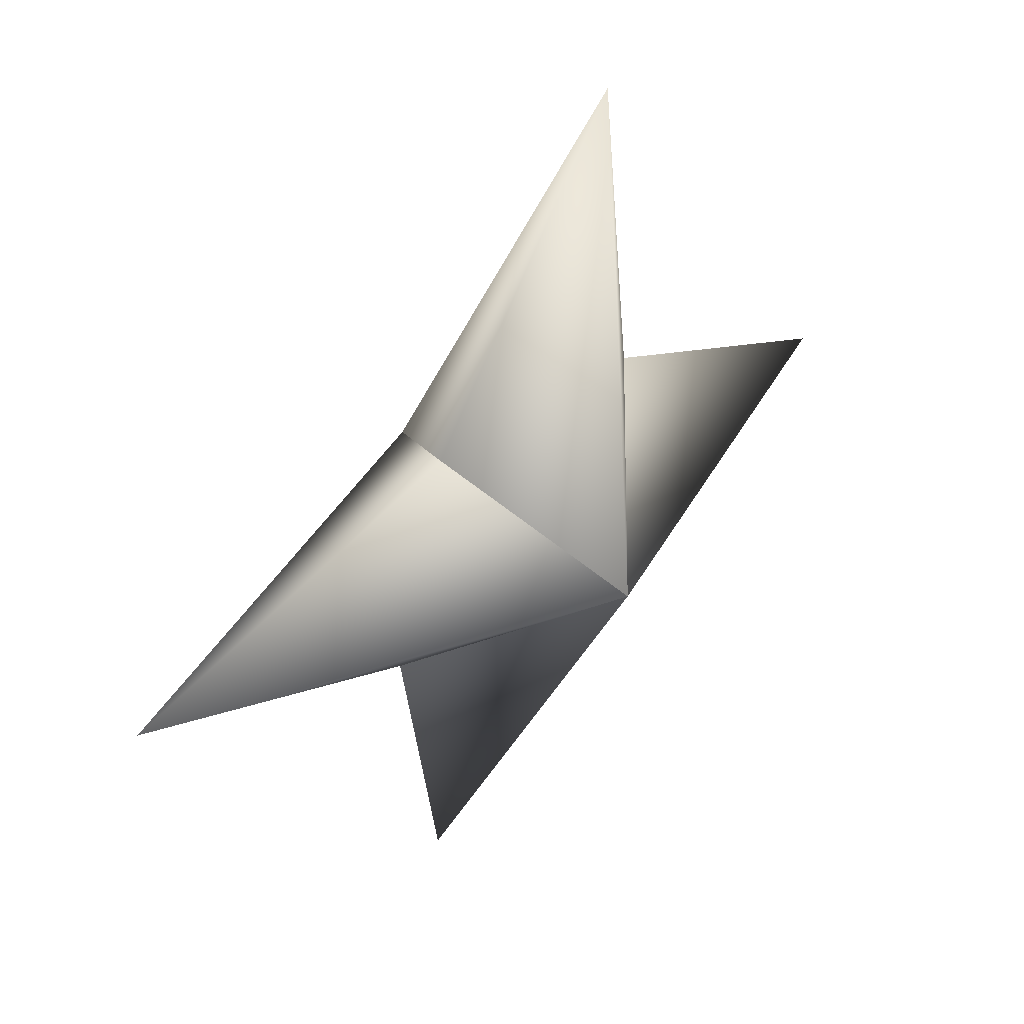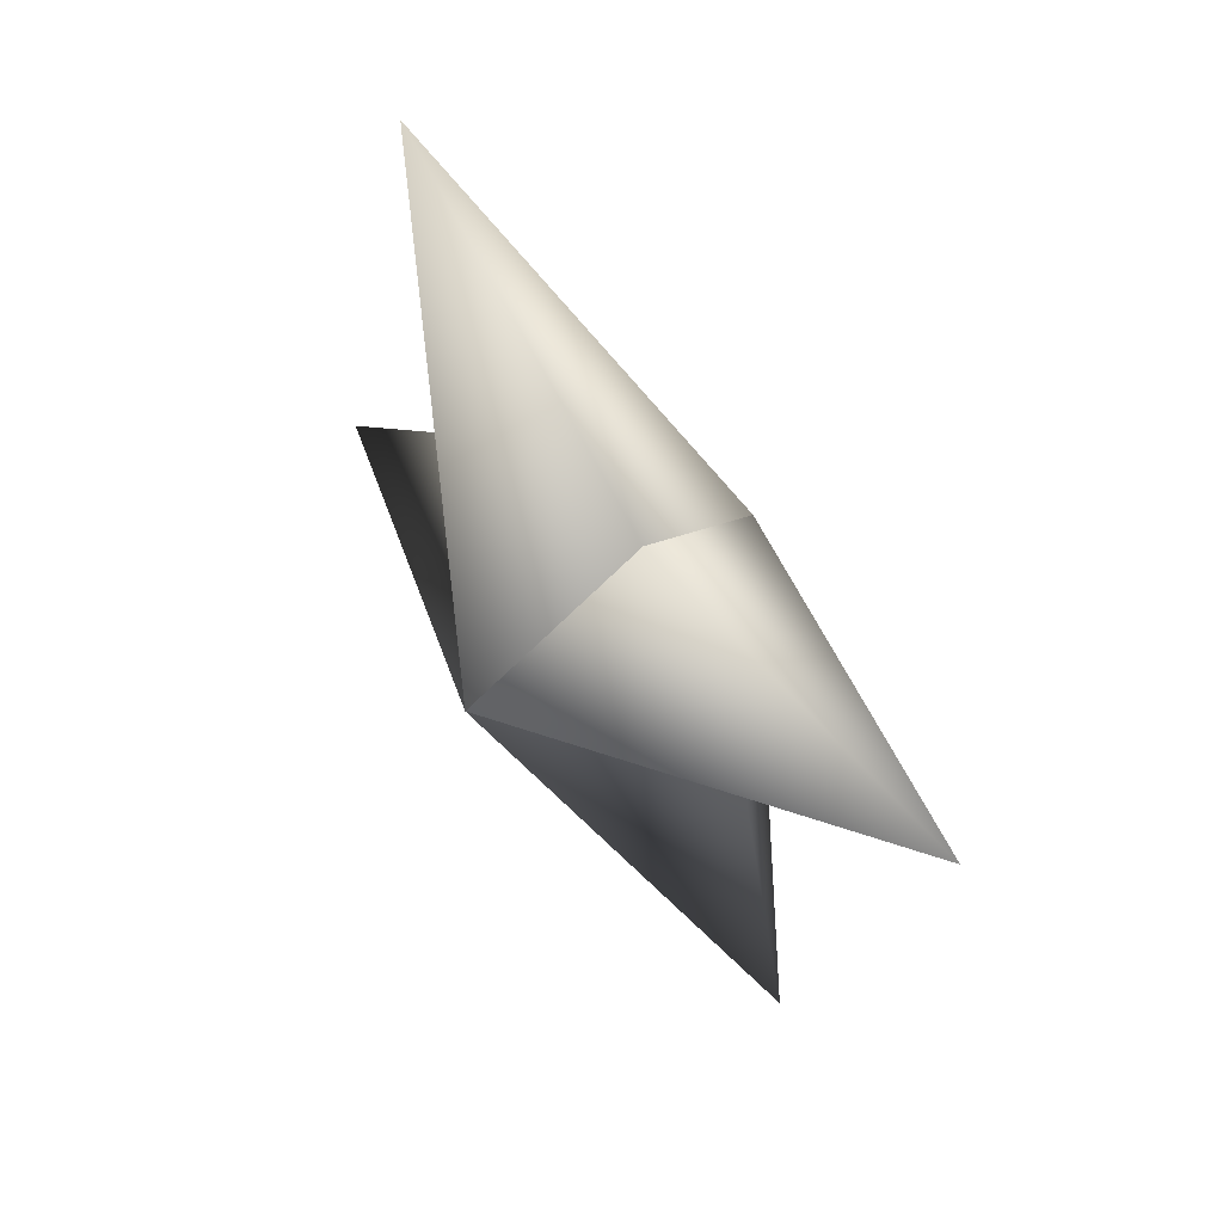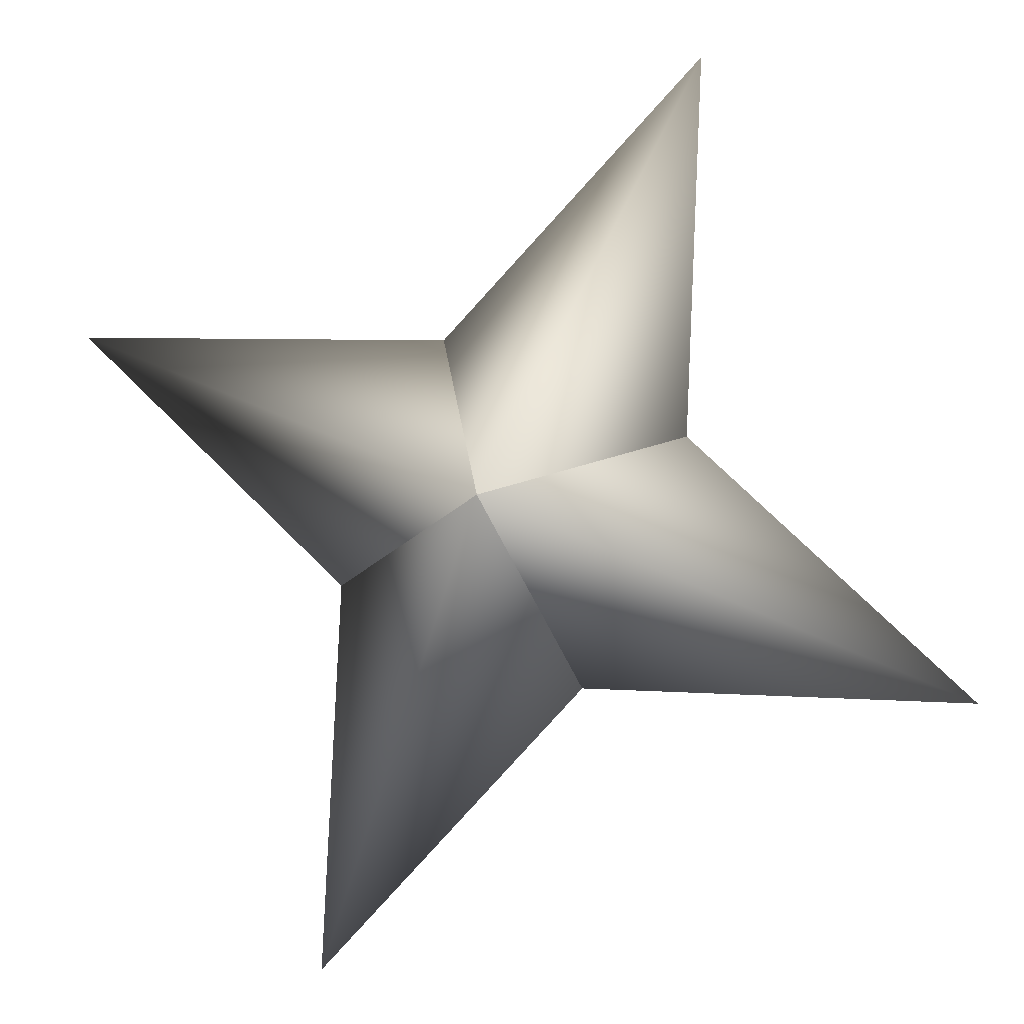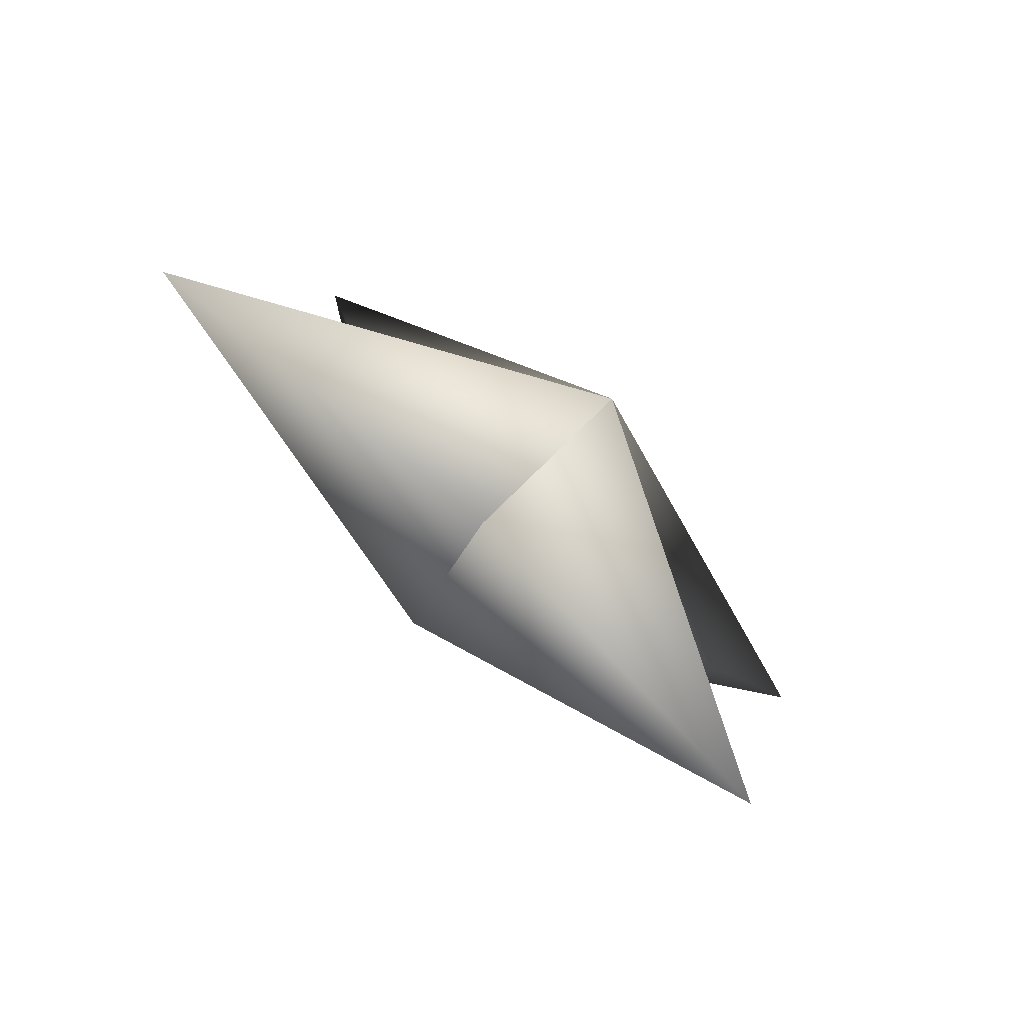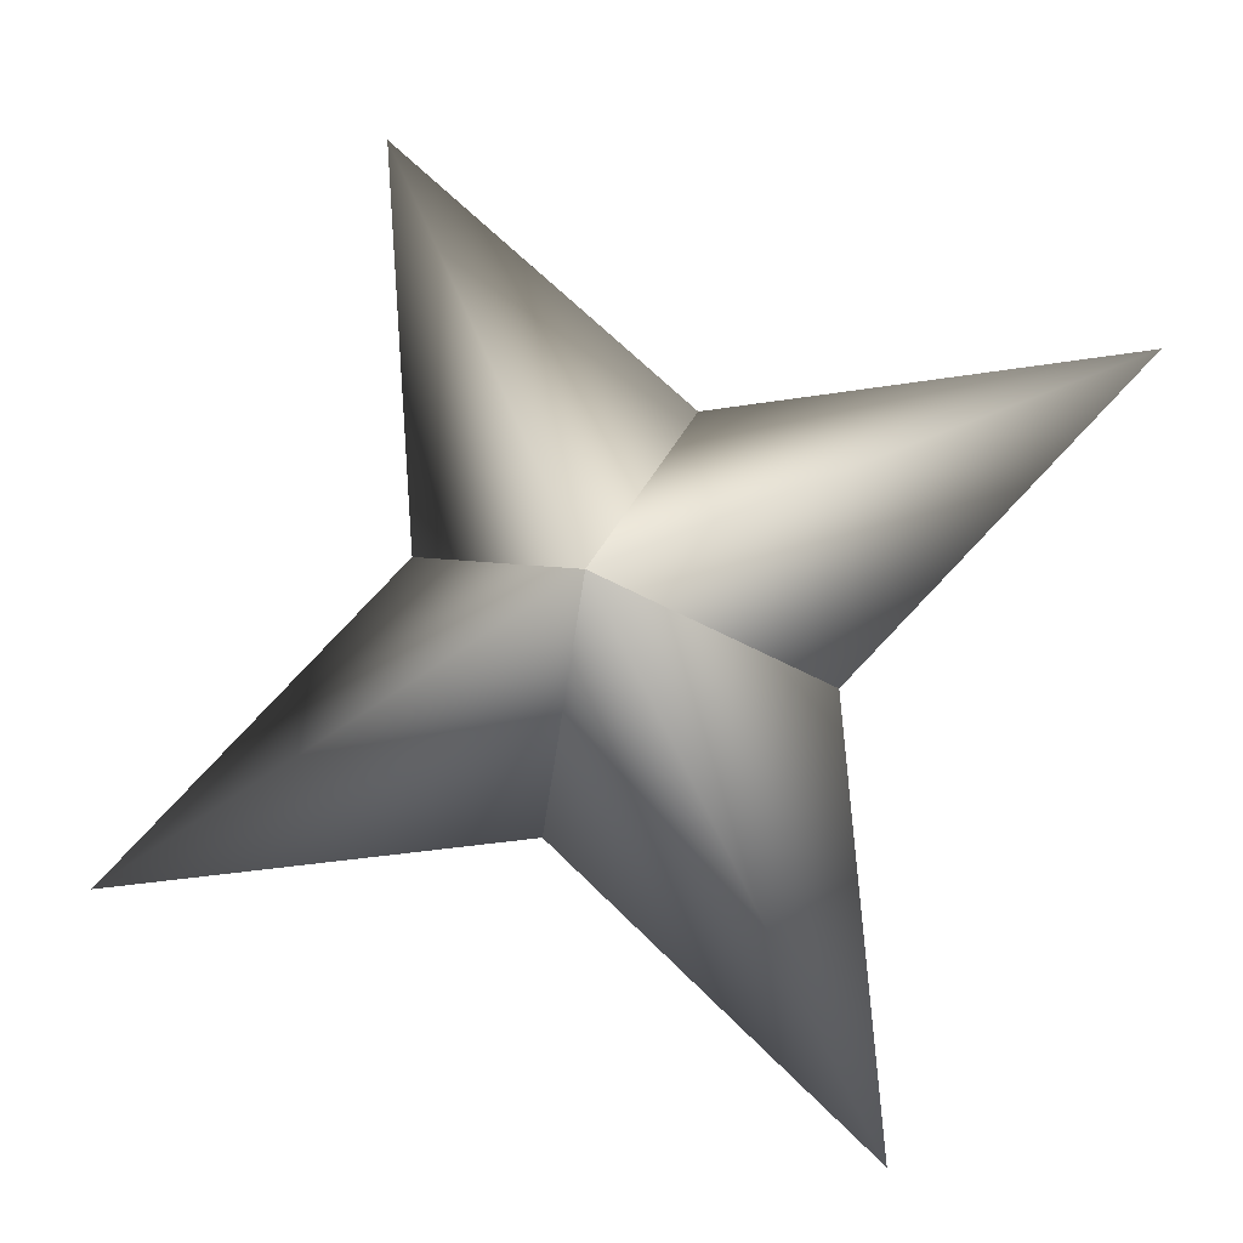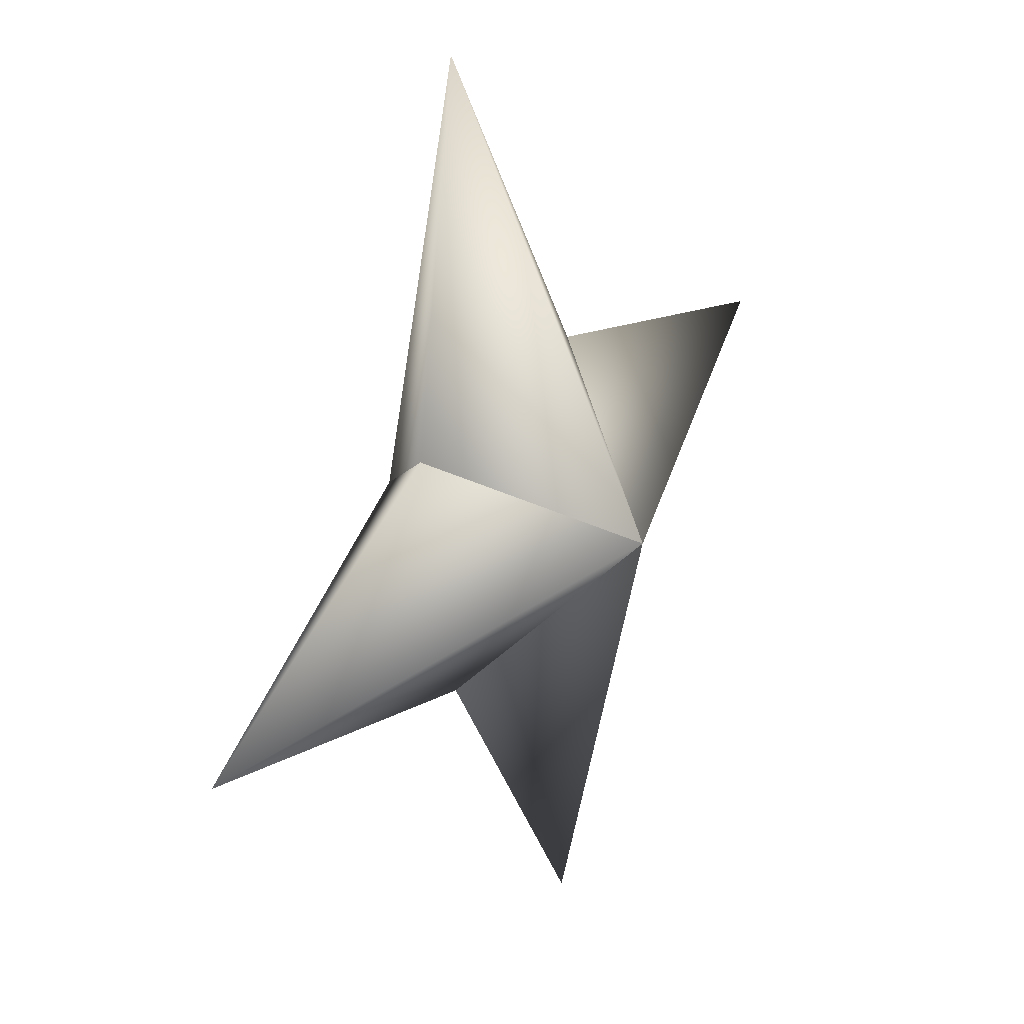
<metadata>
{"format":"obj","ext":"obj","renderer":"f3d","projection":"perspective","resolution":1024,"background":"white","views":[{"elev":-24.0,"azim":147.6,"up":"+Z"},{"elev":-52.8,"azim":147.2,"up":"+Y"},{"elev":-48.8,"azim":-119.3,"up":"+Z"},{"elev":-33.7,"azim":167.2,"up":"+Y"},{"elev":26.7,"azim":58.1,"up":"+Z"},{"elev":-58.3,"azim":-45.2,"up":"+Y"}]}
</metadata>
<code>
g ster281
v 1.222 -1.262 1.547
v -0.9197 1.72 2.131
v 2.507 6.317 3.173
v 2.285 1.72 -0.4021
v -1.223 1.263 -1.547
v -1.223 1.263 -1.547
v -2.285 -1.72 0.4023
v -2.507 -6.316 -3.173
v 0.9199 -1.72 -2.13
v 1.222 -1.262 1.547
v 0.9199 -1.72 -2.13
v 5.885 0.0002065 -4.65
v -1.223 1.263 -1.547
v 1.222 -1.262 1.547
v 2.285 1.72 -0.4021
v -1.223 1.263 -1.547
v -5.885 0.0002065 4.65
v -2.285 -1.72 0.4023
v 1.222 -1.262 1.547
v -0.9197 1.72 2.131
g ster281_0
f 3 2 1
f 4 3 1
f 3 5 2
f 4 5 3
f 8 7 6
f 9 8 6
f 8 10 7
f 9 10 8
f 13 12 11
f 11 12 14
f 13 15 12
f 12 15 14
f 18 17 16
f 19 17 18
f 17 20 16
f 19 20 17

</code>
